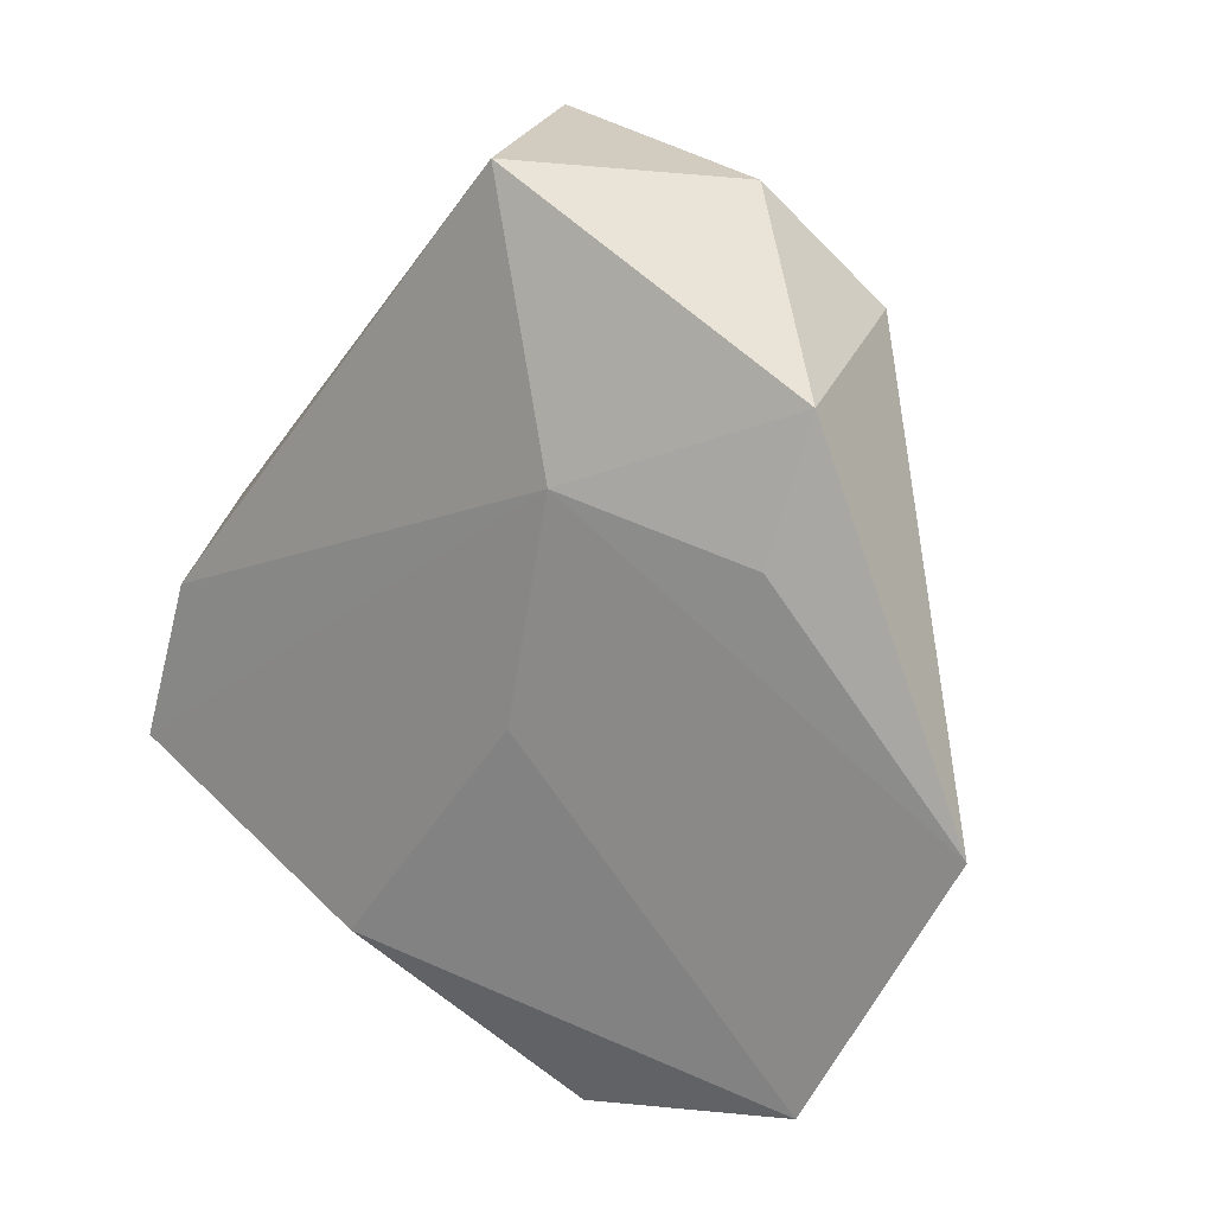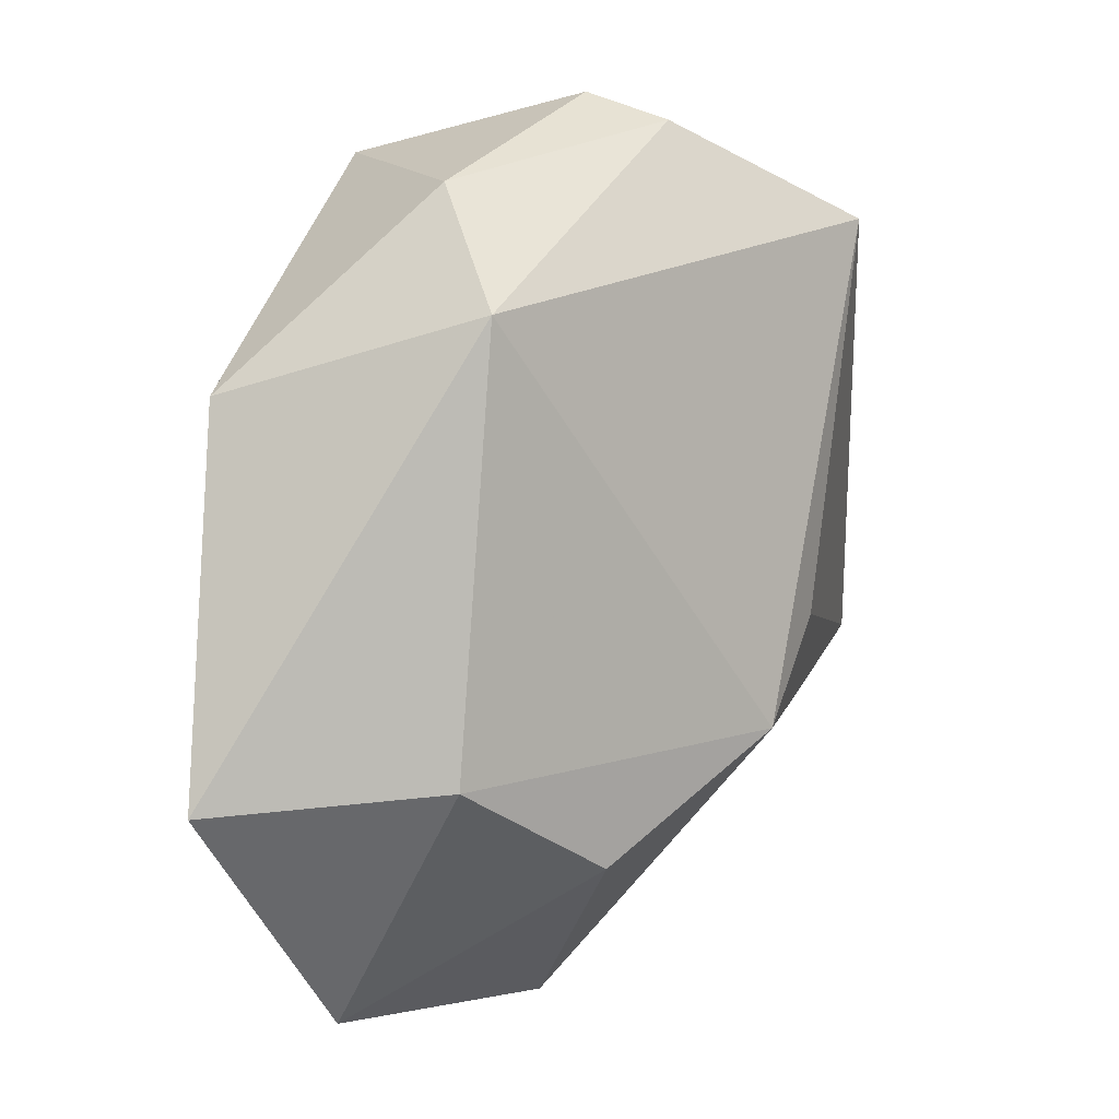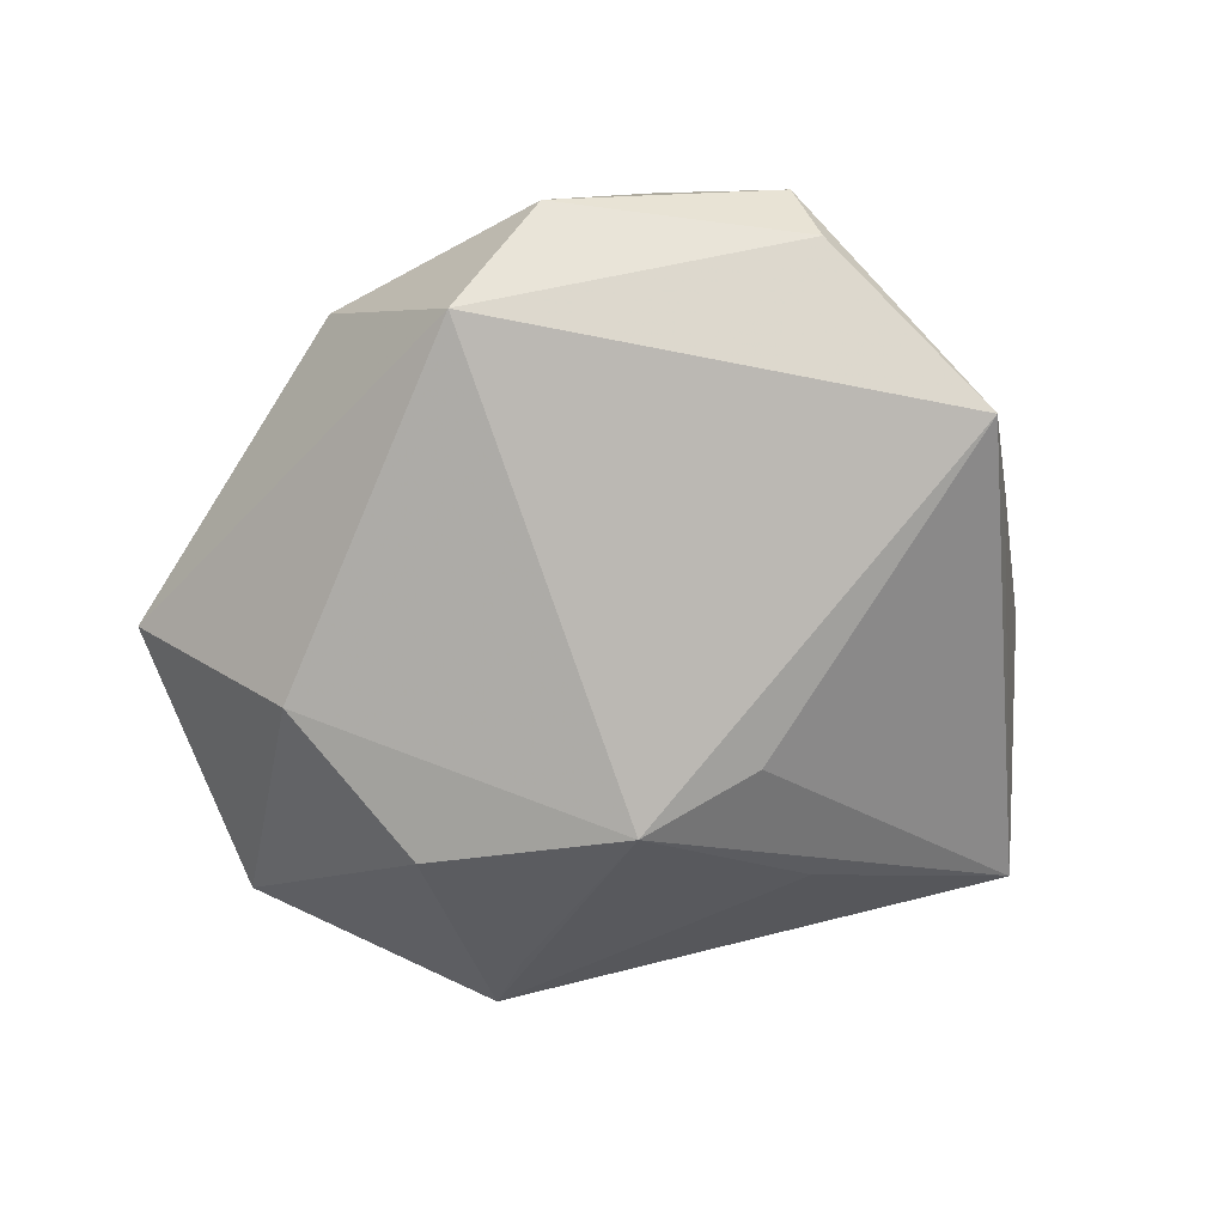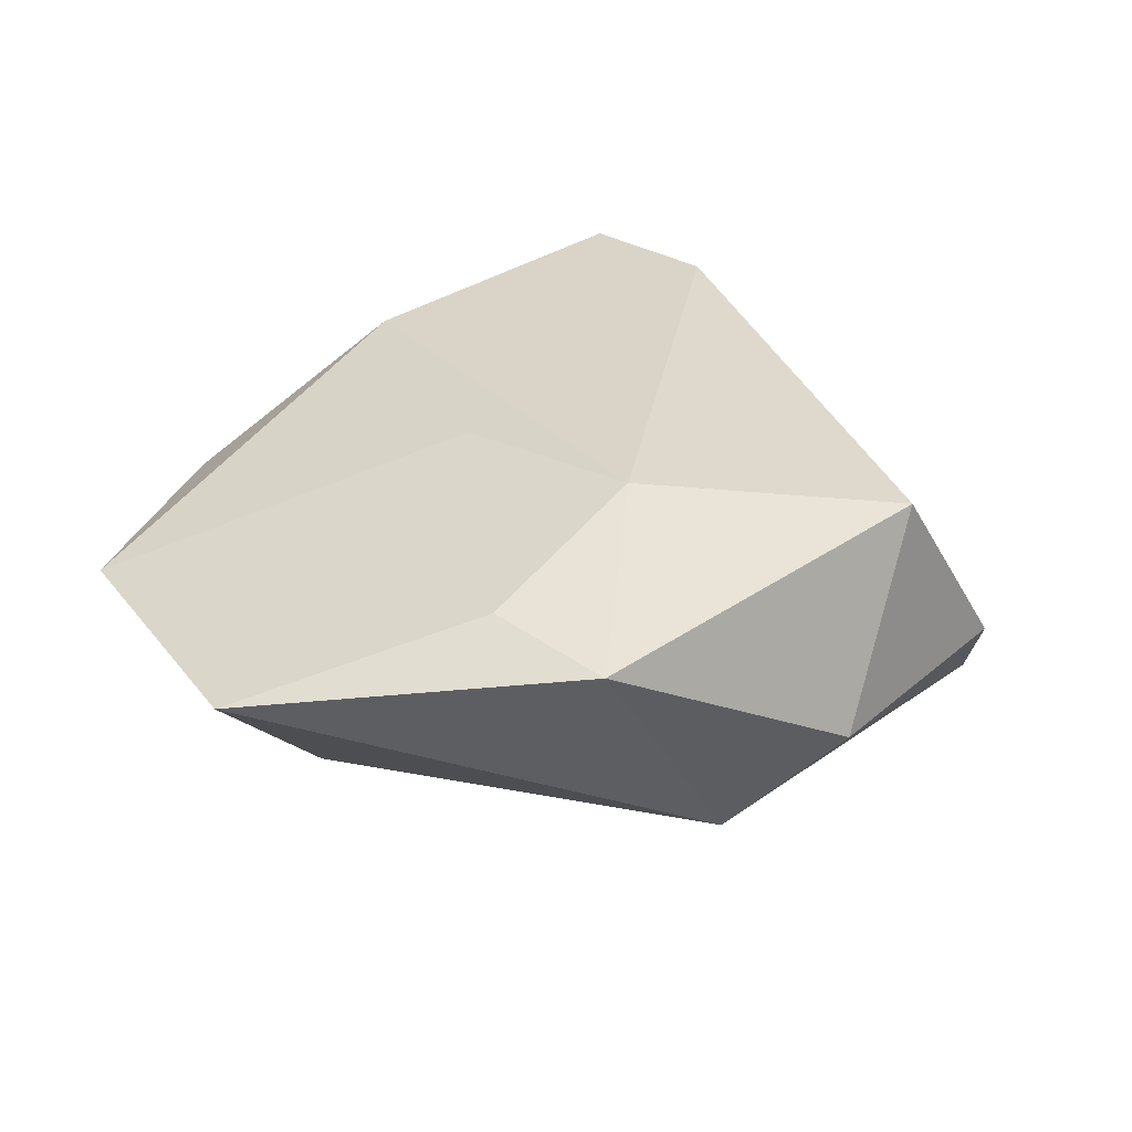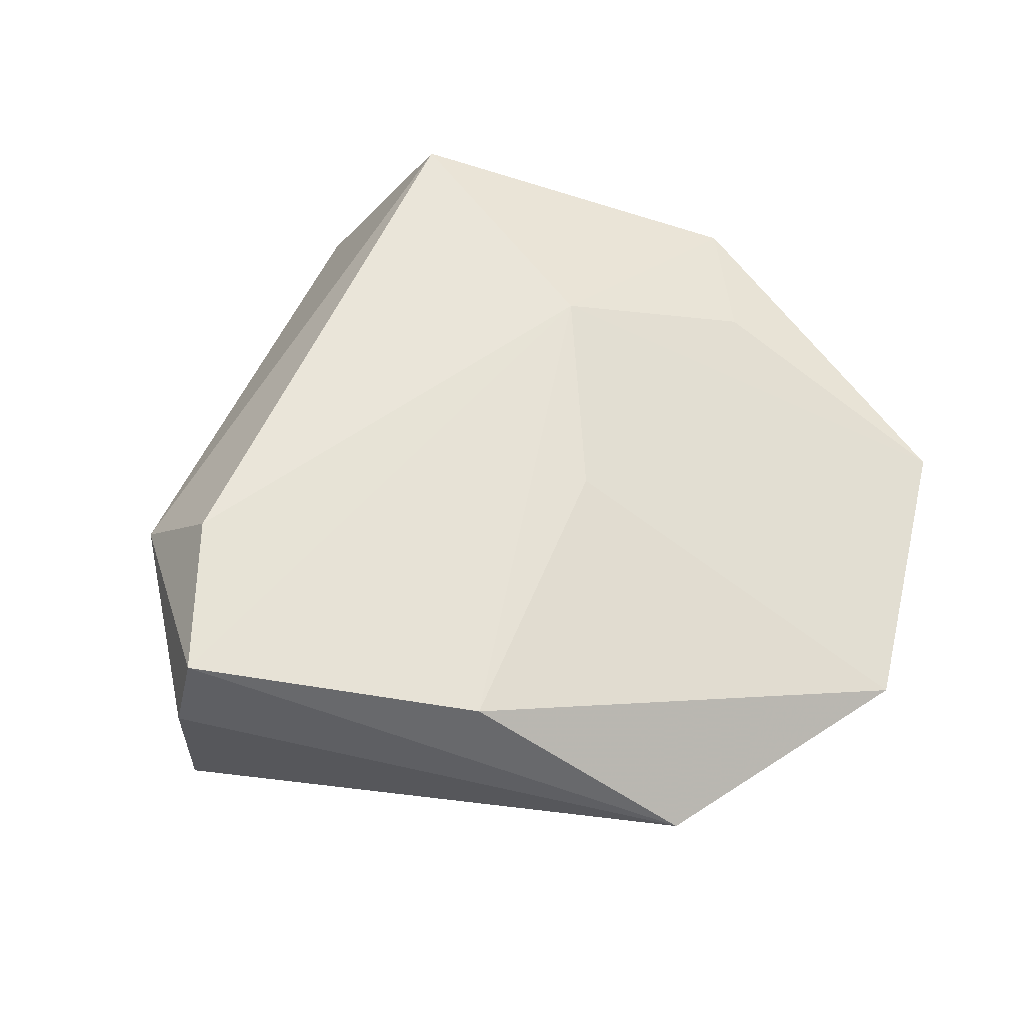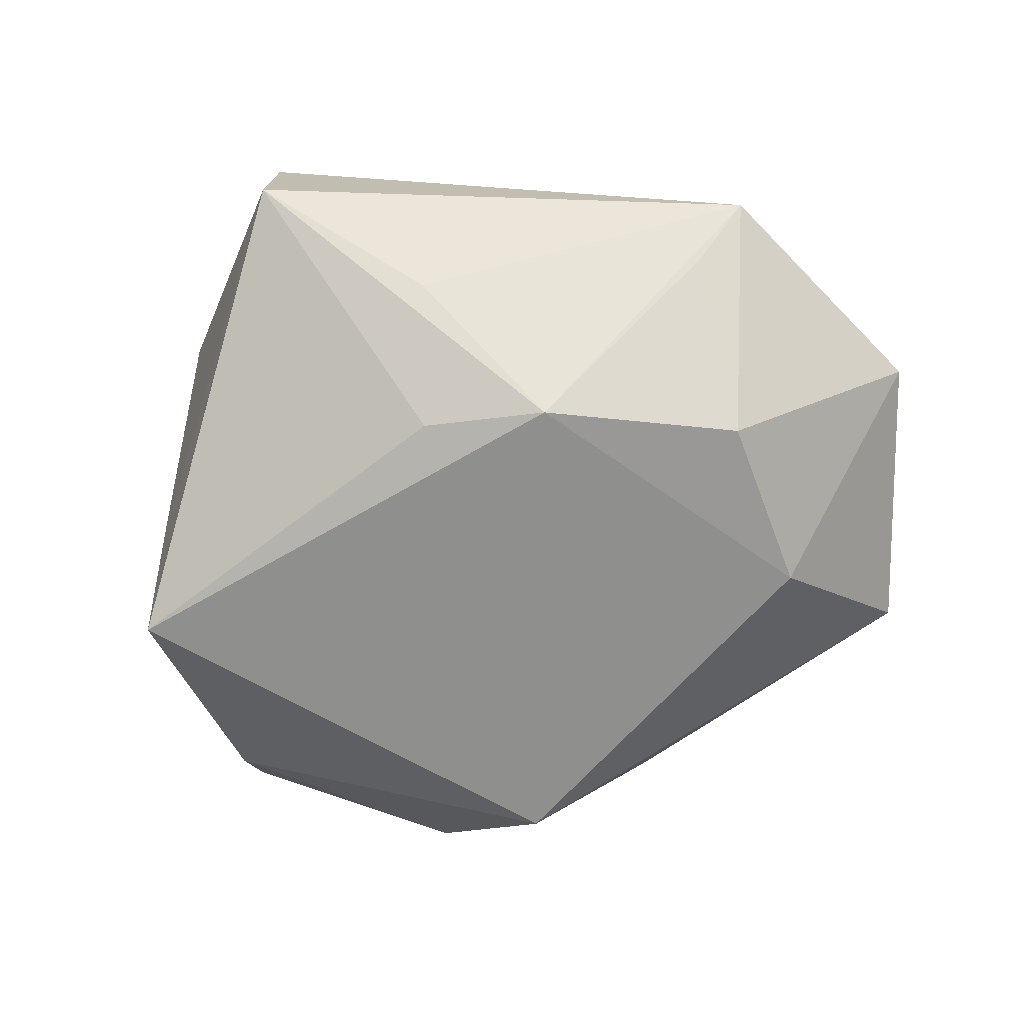
<metadata>
{"format":"obj","ext":"obj","renderer":"f3d","projection":"perspective","resolution":1024,"background":"white","views":[{"elev":5.9,"azim":45.3,"up":"+Y"},{"elev":11.6,"azim":127.2,"up":"+Y"},{"elev":-74.4,"azim":164.0,"up":"+Z"},{"elev":31.1,"azim":113.2,"up":"+Z"},{"elev":59.4,"azim":-23.7,"up":"+Z"},{"elev":-76.0,"azim":-36.7,"up":"+Z"}]}
</metadata>
<code>
v 0.05073 -0.0181 0.004351
v 0.02144 0.03841 -0.002322
v 0.008121 -0.0102 0.01612
v -0.02369 -0.01896 -0.01377
v -0.04525 -0.01659 0.009352
v 0.01572 -0.02764 -0.01728
v 0.03559 0.005313 0.0126
v -0.0351 8.529e-05 0.01983
v -0.01434 -0.007039 -0.02138
v 0.0329 -0.01674 -0.013
v 0.002469 -0.04808 0.001157
v -0.0403 0.007991 0.008407
v -0.005956 0.04343 -0.008784
v -0.03078 0.0245 -0.01004
v 0.03171 -0.04353 0.003727
v -0.04515 -0.01587 -0.006628
v -0.04262 -0.01579 0.0185
v 0.02738 0.02708 -0.01271
v 0.001628 -0.0402 -0.005232
v -0.002325 0.04616 -0.001188
v -0.00447 -0.01683 -0.02322
v -0.02585 0.03286 -0.01926
v 0.03975 0.01899 0.01101
v -0.01488 -0.0321 0.01538
v 0.01609 0.01169 0.01869
v 0.009618 0.03998 0.01917
f 24 17 11
f 23 1 18
f 18 1 10
f 21 18 10
f 17 24 25
f 23 26 25
f 16 12 14
f 17 12 5
f 5 12 16
f 11 17 5
f 5 16 11
f 20 12 26
f 20 14 12
f 8 12 17
f 26 12 8
f 17 25 8
f 8 25 26
f 15 24 11
f 1 25 15
f 10 1 15
f 11 16 4
f 4 21 11
f 16 21 4
f 7 1 23
f 23 25 7
f 7 25 1
f 16 14 22
f 13 18 22
f 18 21 22
f 22 20 13
f 14 20 22
f 2 20 26
f 2 26 23
f 23 18 2
f 2 18 13
f 13 20 2
f 3 25 24
f 24 15 3
f 3 15 25
f 11 21 19
f 6 21 10
f 10 15 6
f 6 19 21
f 6 15 11
f 11 19 6
f 9 21 16
f 16 22 9
f 9 22 21

</code>
